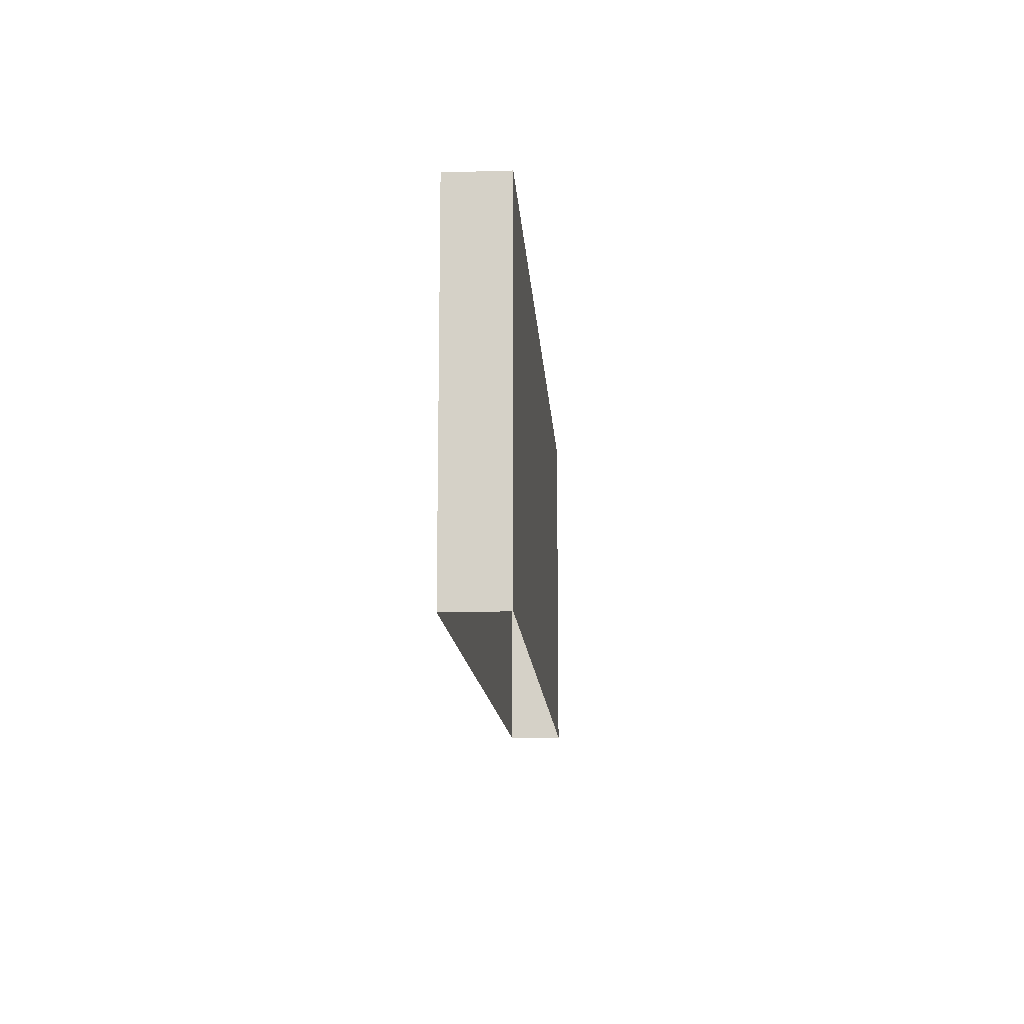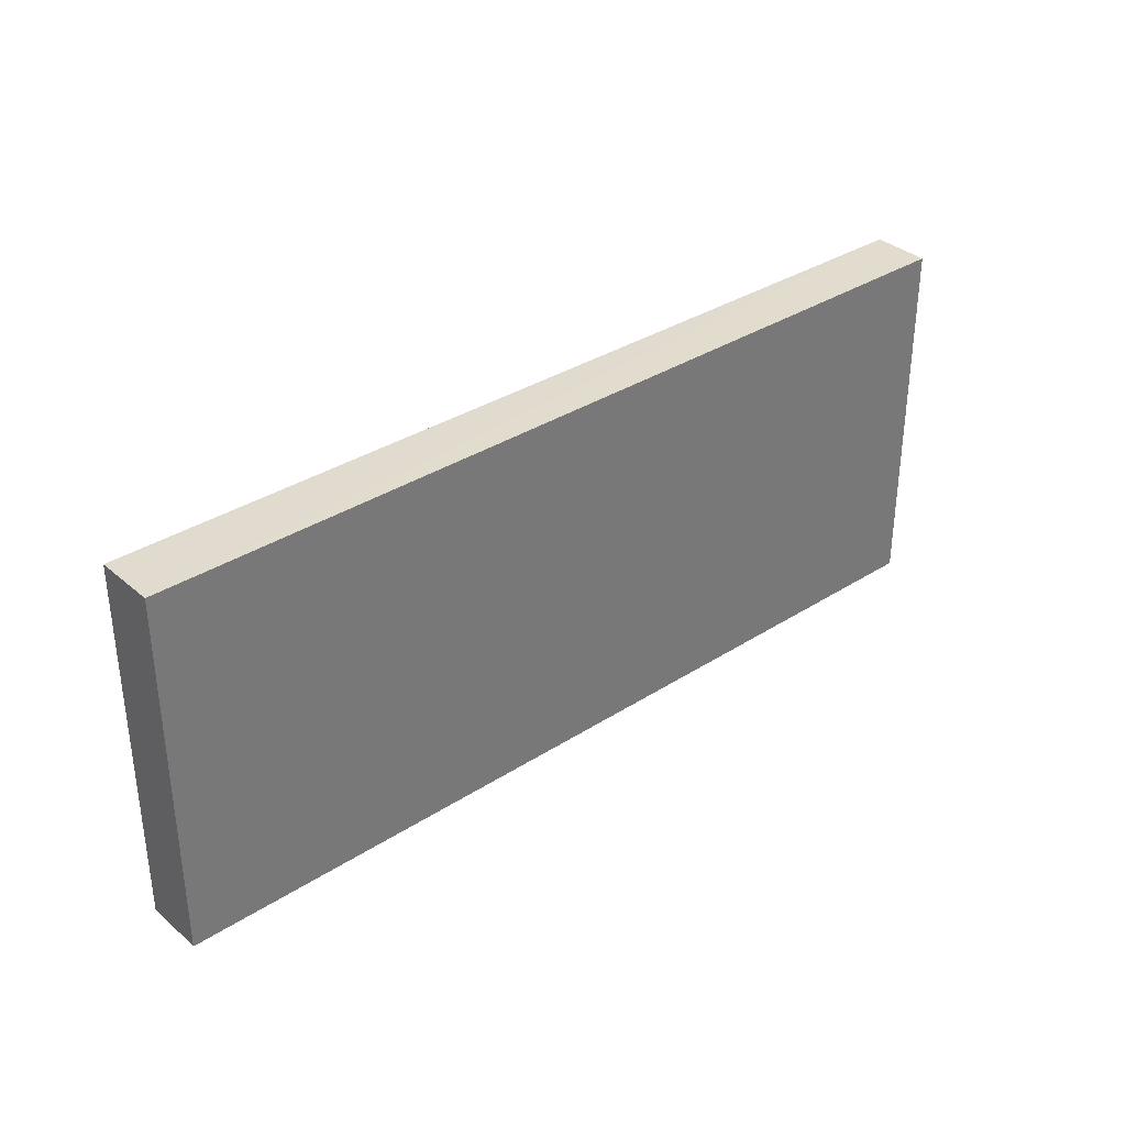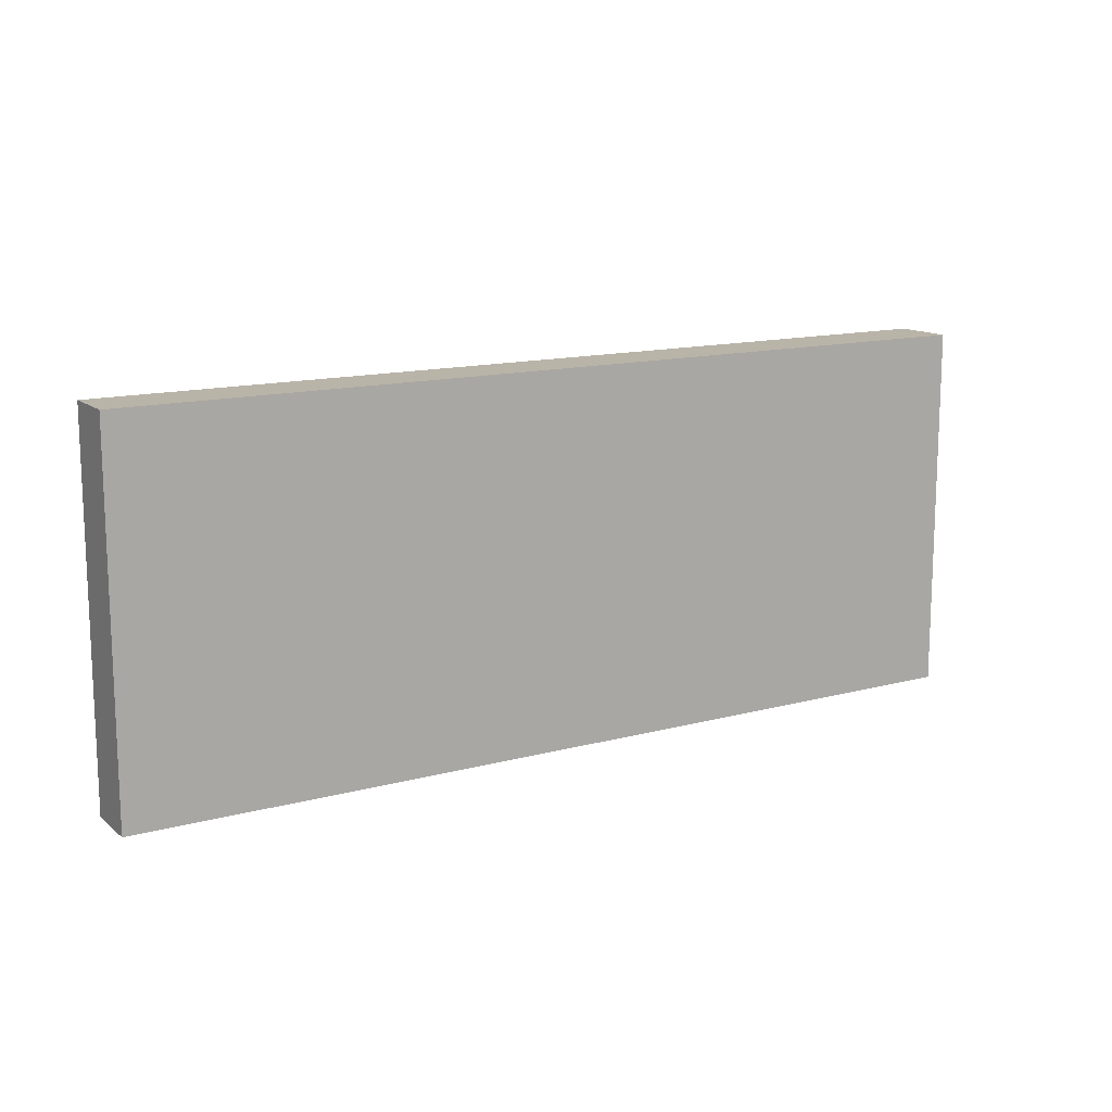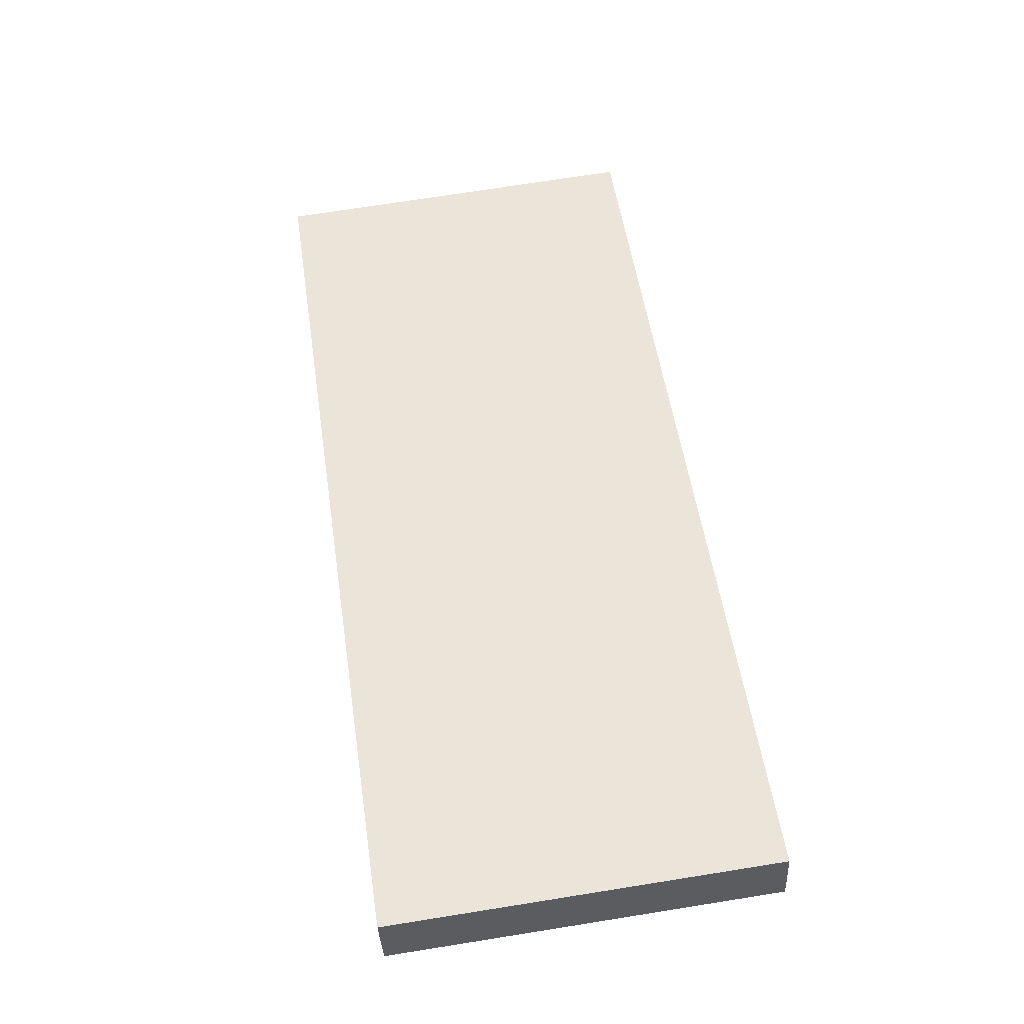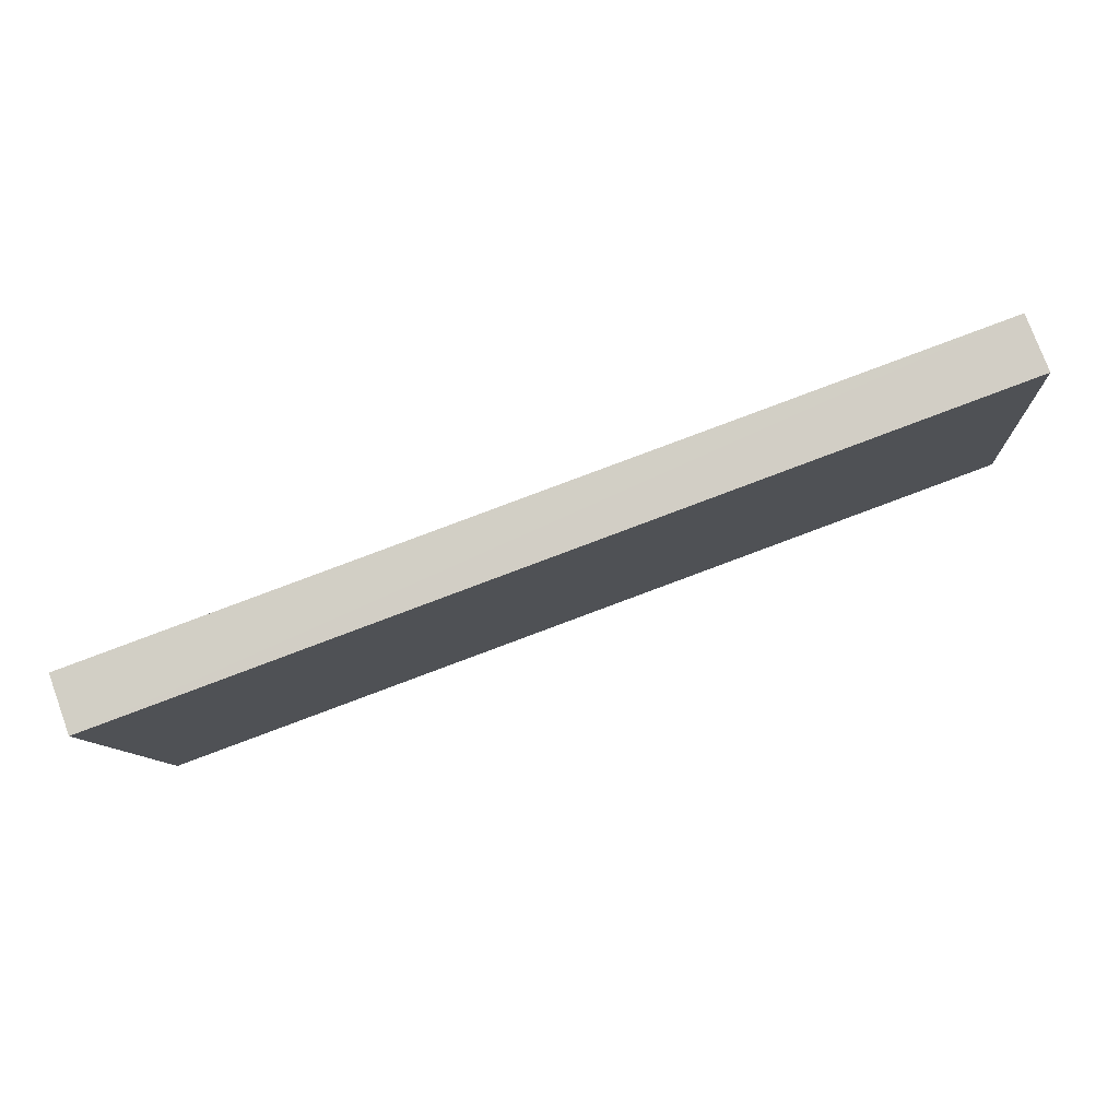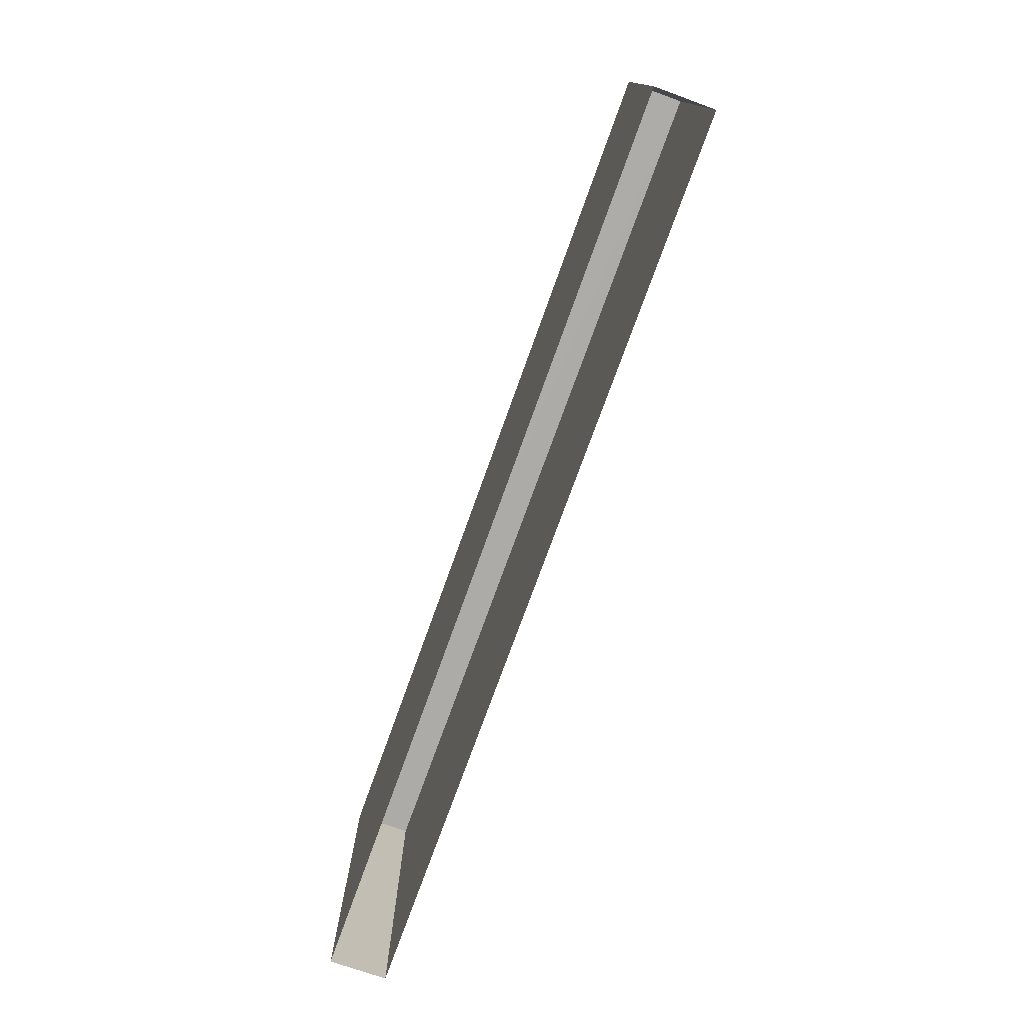
<metadata>
{"format":"obj","ext":"obj","renderer":"f3d","projection":"perspective","resolution":1024,"background":"white","views":[{"elev":-13.1,"azim":-66.4,"up":"+Z"},{"elev":34.2,"azim":-21.0,"up":"+Z"},{"elev":13.6,"azim":168.6,"up":"+Z"},{"elev":73.0,"azim":81.1,"up":"+Y"},{"elev":-9.9,"azim":4.3,"up":"+Y"},{"elev":-76.6,"azim":-90.0,"up":"+Z"}]}
</metadata>
<code>
v -8.853e+04 -1.001e+05 3.375
v -8.853e+04 -1.001e+05 3.375
v -8.853e+04 -1.001e+05 3.375
v -8.853e+04 -1.001e+05 3.375
v -8.853e+04 -1.001e+05 4.944
v -8.853e+04 -1.001e+05 4.944
v -8.853e+04 -1.001e+05 4.944
v -8.853e+04 -1.001e+05 4.944
f 1 2 3
f 1 4 2
f 5 6 7
f 5 8 6
f 7 1 3
f 7 6 1
f 7 3 2
f 5 7 2
f 6 4 1
f 6 8 4
f 5 2 4
f 8 5 4

</code>
